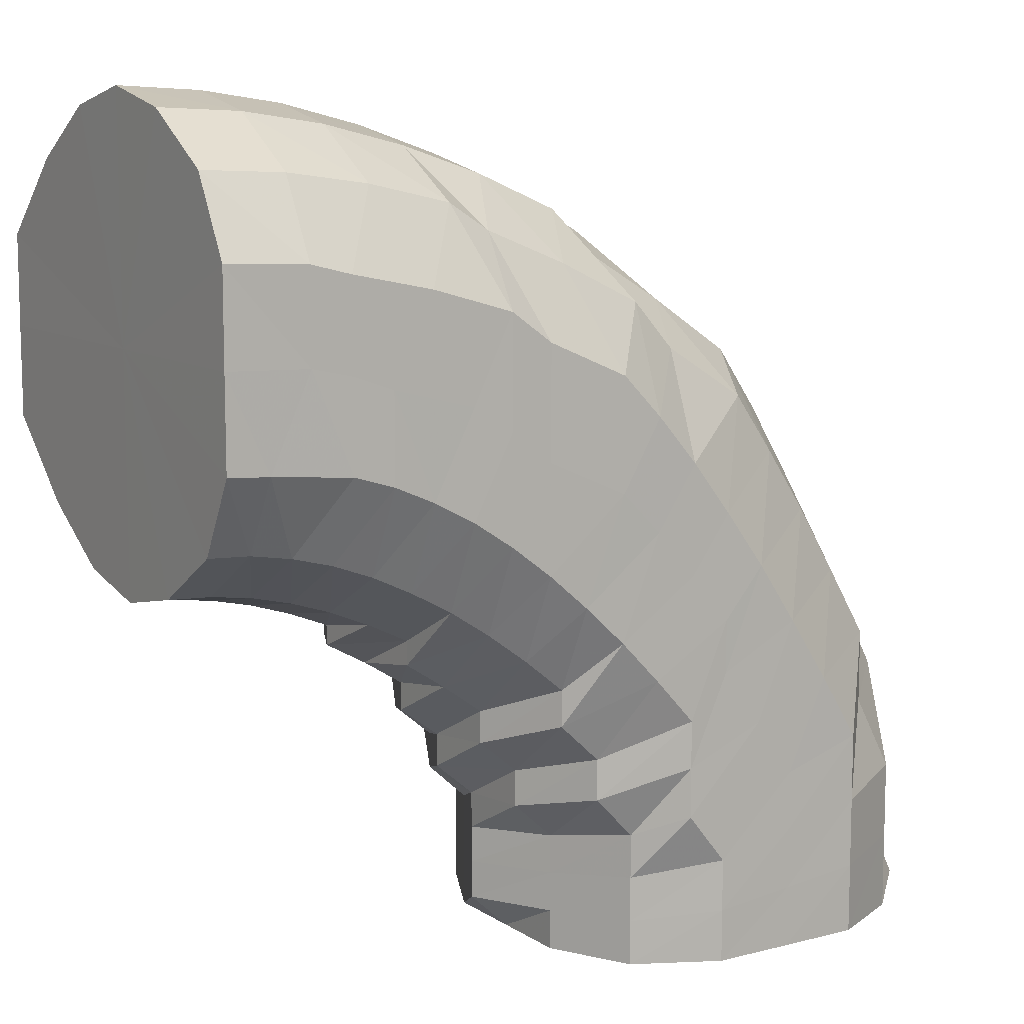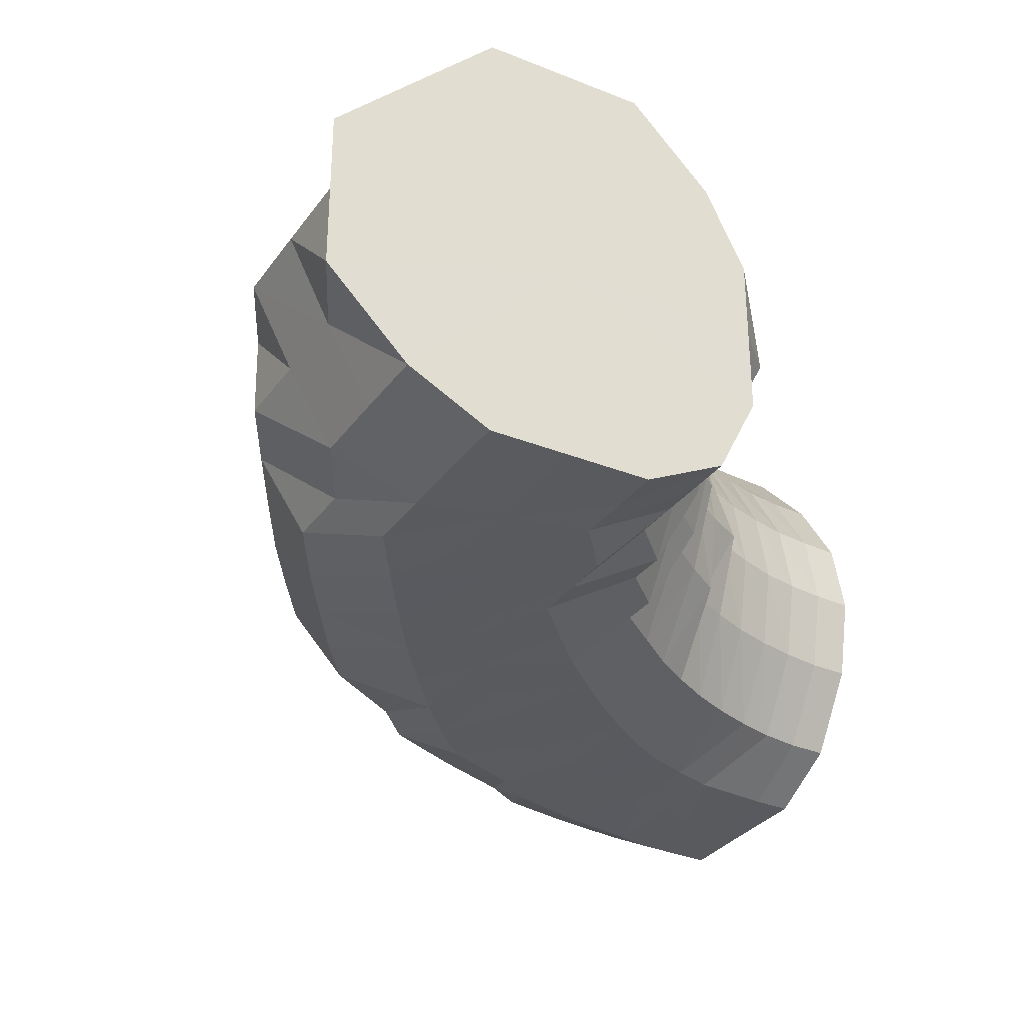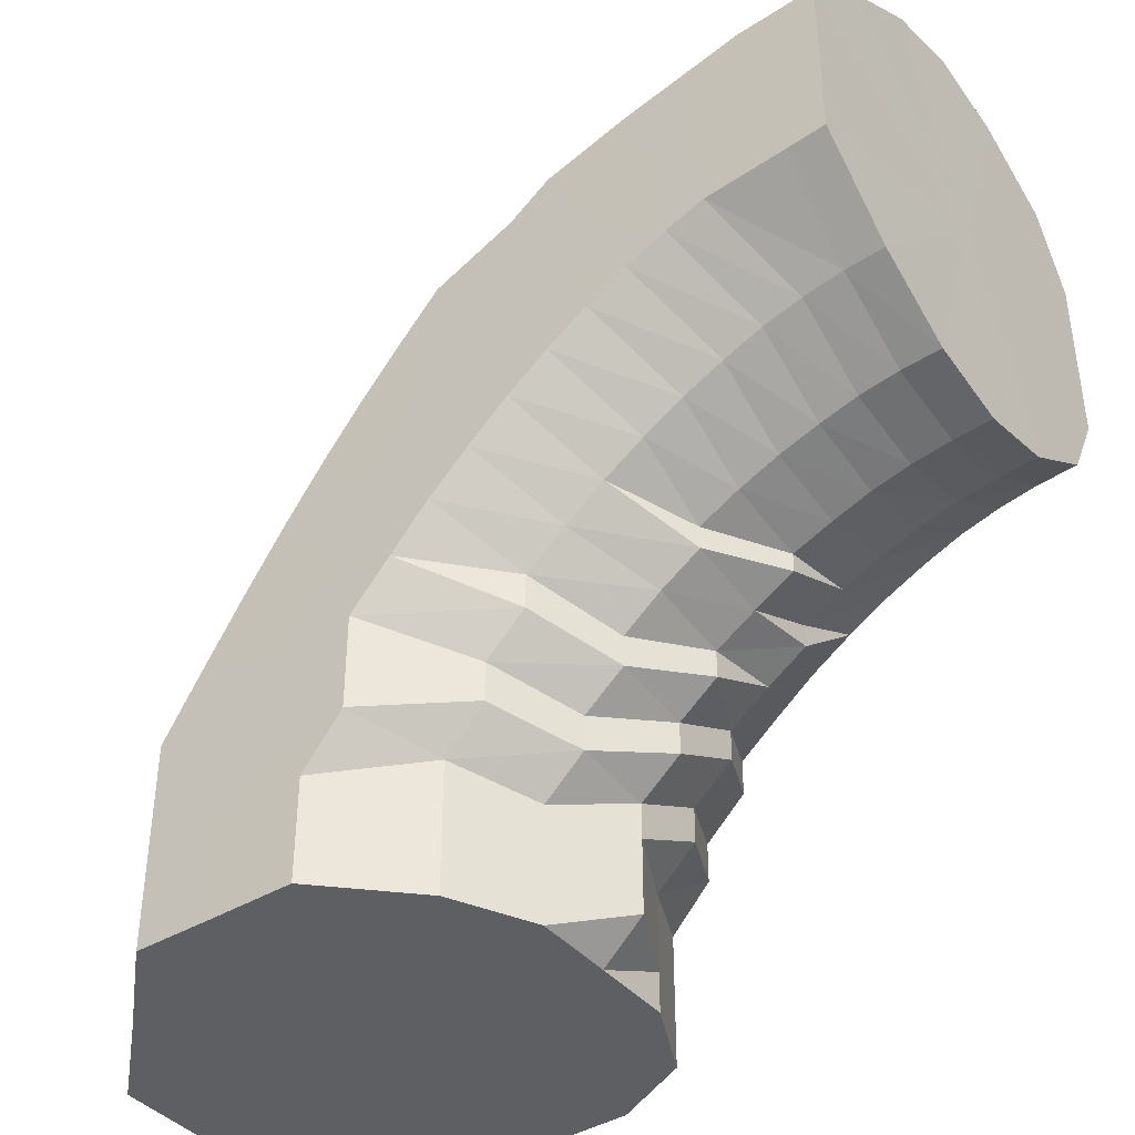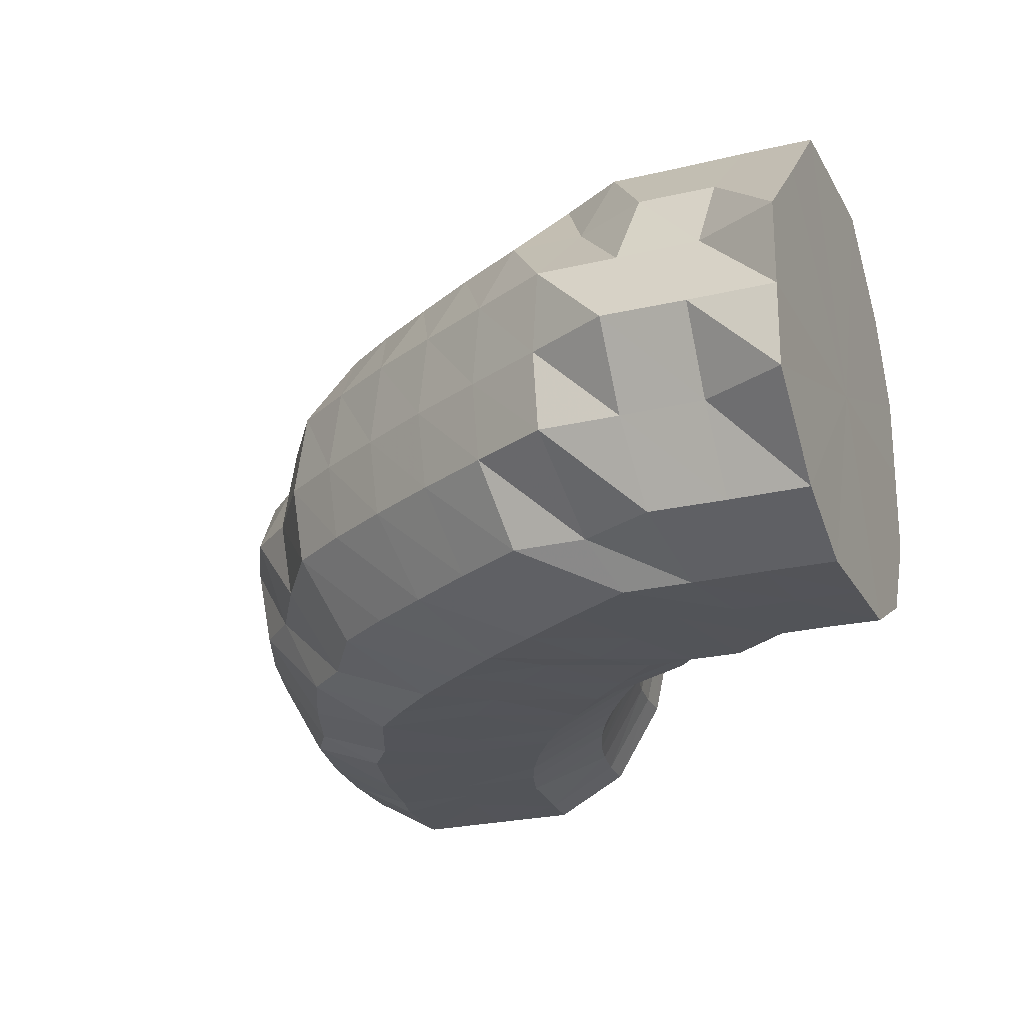
<metadata>
{"format":"obj","ext":"obj","renderer":"f3d","projection":"perspective","resolution":1024,"background":"white","views":[{"elev":10.2,"azim":-32.8,"up":"+Z"},{"elev":-31.6,"azim":150.4,"up":"+Y"},{"elev":-40.6,"azim":-143.6,"up":"+Z"},{"elev":-23.4,"azim":112.2,"up":"+Y"}]}
</metadata>
<code>
o 17501
v 2232 1867 12.6
v 2232 1867 12.62
v 2232 1867 12.6
v 2232 1867 12.62
v 2232 1867 12.6
v 2232 1867 12.6
v 2232 1867 12.62
v 2232 1867 12.6
v 2232 1867 12.6
v 2232 1867 12.64
v 2232 1867 12.64
v 2232 1867 12.64
v 2232 1867 12.64
v 2232 1867 12.66
v 2232 1867 12.62
v 2232 1867 12.6
v 2232 1867 12.6
v 2232 1867 12.66
v 2232 1867 12.64
v 2232 1867 12.66
v 2232 1867 12.62
v 2232 1867 12.6
v 2232 1867 12.6
v 2232 1867 12.63
v 2232 1867 12.65
v 2232 1867 12.62
v 2232 1867 12.6
v 2232 1867 12.6
v 2232 1867 12.63
v 2232 1867 12.64
v 2232 1867 12.61
v 2232 1867 12.6
v 2232 1867 12.6
v 2232 1867 12.63
v 2232 1867 12.64
v 2232 1867 12.61
v 2232 1867 12.6
v 2232 1867 12.6
v 2232 1867 12.62
v 2232 1867 12.63
v 2232 1867 12.61
v 2232 1867 12.6
v 2232 1867 12.6
v 2232 1867 12.6
v 2232 1867 12.61
v 2232 1867 12.6
v 2232 1867 12.62
v 2232 1867 12.63
v 2232 1867 12.62
v 2232 1867 12.63
v 2232 1867 12.61
v 2232 1867 12.6
v 2232 1867 12.6
v 2232 1867 12.6
v 2232 1867 12.61
v 2232 1867 12.62
v 2232 1867 12.63
v 2232 1867 12.6
v 2232 1867 12.6
v 2232 1867 12.63
v 2232 1867 12.62
v 2232 1867 12.61
v 2232 1867 12.6
v 2232 1867 12.6
v 2232 1867 12.63
v 2232 1867 12.64
v 2232 1867 12.61
v 2232 1867 12.6
v 2232 1867 12.6
v 2232 1867 12.63
v 2232 1867 12.64
v 2232 1867 12.61
v 2232 1867 12.6
v 2232 1867 12.6
v 2232 1867 12.62
v 2232 1867 12.6
v 2232 1867 12.6
v 2232 1867 12.63
v 2232 1867 12.65
v 2232 1867 12.66
v 2232 1867 12.66
v 2232 1867 12.68
v 2232 1867 12.68
v 2232 1867 12.67
v 2232 1867 12.67
v 2232 1867 12.7
v 2232 1867 12.68
v 2232 1867 12.7
v 2232 1867 12.7
v 2232 1867 12.67
v 2232 1867 12.69
v 2232 1867 12.67
v 2232 1867 12.68
v 2232 1867 12.66
v 2232 1867 12.67
v 2232 1867 12.65
v 2232 1867 12.66
v 2232 1867 12.64
v 2232 1867 12.65
v 2232 1867 12.64
v 2232 1867 12.65
v 2232 1867 12.64
v 2232 1867 12.64
v 2232 1867 12.64
v 2232 1867 12.65
v 2232 1867 12.64
v 2232 1867 12.65
v 2232 1867 12.65
v 2232 1867 12.66
v 2232 1867 12.66
v 2232 1867 12.67
v 2232 1867 12.68
v 2232 1867 12.69
v 2232 1867 12.71
v 2232 1867 12.71
v 2232 1867 12.7
v 2232 1867 12.68
v 2232 1867 12.72
v 2232 1867 12.72
v 2232 1867 12.73
v 2232 1867 12.73
v 2232 1867 12.71
v 2232 1867 12.73
v 2232 1867 12.71
v 2232 1867 12.72
v 2232 1867 12.7
v 2232 1867 12.71
v 2232 1867 12.68
v 2232 1867 12.7
v 2232 1867 12.67
v 2232 1867 12.68
v 2232 1867 12.66
v 2232 1867 12.67
v 2232 1867 12.66
v 2232 1867 12.66
v 2232 1867 12.65
v 2232 1867 12.66
v 2232 1867 12.66
v 2232 1867 12.66
v 2232 1867 12.66
v 2232 1867 12.67
v 2232 1867 12.67
v 2232 1867 12.68
v 2232 1867 12.7
v 2232 1867 12.71
v 2232 1867 12.72
v 2232 1867 12.74
v 2232 1867 12.71
v 2232 1867 12.69
v 2232 1867 12.73
v 2232 1867 12.74
v 2232 1867 12.75
v 2232 1867 12.76
v 2232 1867 12.75
v 2232 1867 12.76
v 2232 1867 12.74
v 2232 1867 12.76
v 2232 1867 12.74
v 2232 1867 12.75
v 2232 1867 12.72
v 2232 1867 12.73
v 2232 1867 12.71
v 2232 1867 12.72
v 2232 1867 12.69
v 2232 1867 12.7
v 2232 1867 12.68
v 2232 1867 12.69
v 2232 1867 12.67
v 2232 1867 12.68
v 2232 1867 12.67
v 2232 1867 12.67
v 2232 1867 12.67
v 2232 1867 12.68
v 2232 1867 12.68
v 2232 1867 12.69
v 2232 1867 12.7
v 2232 1867 12.72
v 2232 1867 12.73
v 2232 1867 12.74
v 2232 1867 12.71
v 2232 1867 12.69
v 2232 1867 12.73
v 2232 1867 12.76
v 2232 1867 12.75
v 2232 1867 12.77
v 2232 1867 12.77
v 2232 1867 12.78
v 2232 1867 12.77
v 2232 1867 12.78
v 2232 1867 12.77
v 2232 1867 12.78
v 2232 1867 12.76
v 2232 1867 12.77
v 2232 1867 12.74
v 2232 1867 12.75
v 2232 1867 12.73
v 2232 1867 12.73
v 2232 1867 12.71
v 2232 1867 12.71
v 2232 1867 12.69
v 2232 1867 12.7
v 2232 1867 12.68
v 2232 1867 12.69
v 2232 1867 12.68
v 2232 1867 12.68
v 2232 1867 12.68
v 2232 1867 12.69
v 2232 1867 12.7
v 2232 1867 12.71
v 2232 1867 12.72
v 2232 1867 12.74
v 2232 1867 12.7
v 2232 1867 12.69
v 2232 1867 12.72
v 2232 1867 12.76
v 2232 1867 12.75
v 2232 1867 12.77
v 2232 1867 12.78
v 2232 1867 12.78
v 2232 1867 12.79
v 2232 1867 12.8
v 2232 1867 12.79
v 2232 1867 12.8
v 2232 1867 12.79
v 2232 1867 12.8
v 2232 1867 12.78
v 2232 1867 12.78
v 2232 1867 12.76
v 2232 1867 12.77
v 2232 1867 12.74
v 2232 1867 12.75
v 2232 1867 12.72
v 2232 1867 12.72
v 2232 1867 12.7
v 2232 1867 12.71
v 2232 1867 12.69
v 2232 1867 12.69
v 2232 1867 12.69
v 2232 1867 12.69
v 2232 1867 12.69
v 2232 1867 12.71
v 2232 1867 12.71
v 2232 1867 12.73
v 2232 1867 12.7
v 2232 1867 12.69
v 2232 1867 12.71
v 2232 1867 12.75
v 2232 1867 12.73
v 2232 1867 12.73
v 2232 1867 12.75
v 2232 1867 12.75
v 2232 1867 12.77
v 2232 1867 12.77
v 2232 1867 12.77
v 2232 1867 12.79
v 2232 1867 12.79
v 2232 1867 12.79
v 2232 1867 12.8
v 2232 1867 12.8
v 2232 1867 12.8
v 2232 1867 12.81
v 2232 1867 12.81
v 2232 1867 12.81
v 2232 1867 12.8
v 2232 1867 12.8
v 2232 1867 12.8
v 2232 1867 12.79
v 2232 1867 12.79
v 2232 1867 12.79
v 2232 1867 12.77
v 2232 1867 12.77
v 2232 1867 12.77
v 2232 1867 12.75
v 2232 1867 12.75
v 2232 1867 12.75
v 2232 1867 12.73
v 2232 1867 12.73
v 2232 1867 12.73
v 2232 1867 12.71
v 2232 1867 12.71
v 2232 1867 12.71
v 2232 1867 12.7
v 2232 1867 12.7
v 2232 1867 12.7
v 2232 1867 12.69
v 2232 1867 12.69
v 2232 1867 12.7
v 2232 1867 12.7
v 2232 1867 12.71
v 2232 1867 12.69
v 2232 1867 12.7
v 2232 1867 12.7
v 2232 1867 12.71
v 2232 1867 12.73
v 2232 1867 12.75
v 2232 1867 12.71
v 2232 1867 12.75
v 2232 1867 12.77
v 2232 1867 12.73
v 2232 1867 12.79
v 2232 1867 12.75
v 2232 1867 12.8
v 2232 1867 12.77
v 2232 1867 12.81
v 2232 1867 12.79
v 2232 1867 12.8
v 2232 1867 12.6
v 2232 1867 12.6
v 2232 1867 12.6
v 2232 1867 12.6
v 2232 1867 12.6
v 2232 1867 12.6
v 2232 1867 12.6
v 2232 1867 12.6
v 2232 1867 12.6
v 2232 1867 12.6
v 2232 1867 12.6
v 2232 1867 12.6
v 2232 1867 12.6
v 2232 1867 12.6
v 2232 1867 12.6
v 2232 1867 12.6
f 1 2 3
f 3 4 5
f 2 4 6
f 5 7 8
f 4 7 9
f 2 10 4
f 4 11 7
f 10 11 4
f 11 12 7
f 13 10 2
f 10 14 11
f 15 13 2
f 15 2 16
f 17 15 1
f 13 18 10
f 18 14 10
f 19 13 15
f 20 18 13
f 19 20 13
f 21 19 15
f 21 15 22
f 23 21 17
f 24 19 21
f 25 20 19
f 24 25 19
f 26 24 21
f 26 21 27
f 28 26 23
f 29 24 26
f 30 25 24
f 29 30 24
f 31 29 26
f 31 26 32
f 33 31 28
f 34 29 31
f 35 30 29
f 34 35 29
f 36 34 31
f 36 31 37
f 38 36 33
f 39 34 36
f 40 35 34
f 39 40 34
f 41 39 36
f 41 36 42
f 43 41 38
f 44 45 43
f 45 41 46
f 47 39 41
f 45 47 41
f 47 48 39
f 48 40 39
f 49 47 45
f 50 48 47
f 49 50 47
f 51 49 45
f 51 45 52
f 53 51 52
f 53 52 54
f 55 51 53
f 56 49 51
f 55 56 51
f 57 50 49
f 56 57 49
f 58 55 59
f 60 57 56
f 61 56 55
f 61 60 56
f 62 61 55
f 62 55 63
f 64 62 58
f 65 61 62
f 66 60 61
f 65 66 61
f 67 65 62
f 67 62 68
f 69 67 64
f 70 65 67
f 71 66 65
f 70 71 65
f 72 70 67
f 72 67 73
f 74 72 69
f 8 75 74
f 75 72 76
f 7 75 77
f 7 12 75
f 75 78 72
f 12 78 75
f 78 70 72
f 78 79 70
f 79 71 70
f 12 80 78
f 80 79 78
f 81 80 12
f 11 81 12
f 14 81 11
f 81 82 80
f 14 83 81
f 83 82 81
f 80 84 79
f 82 84 80
f 84 85 79
f 79 85 71
f 82 86 84
f 87 83 14
f 18 87 14
f 83 88 82
f 88 86 82
f 87 89 83
f 89 88 83
f 90 87 18
f 20 90 18
f 91 89 87
f 90 91 87
f 92 90 20
f 25 92 20
f 93 91 90
f 92 93 90
f 94 92 25
f 30 94 25
f 95 93 92
f 94 95 92
f 96 94 30
f 35 96 30
f 97 95 94
f 96 97 94
f 98 96 35
f 40 98 35
f 99 97 96
f 98 99 96
f 100 98 40
f 48 100 40
f 101 99 98
f 100 101 98
f 102 100 48
f 50 102 48
f 103 101 100
f 102 103 100
f 104 102 50
f 57 104 50
f 105 103 102
f 104 105 102
f 106 104 57
f 60 106 57
f 107 105 104
f 106 107 104
f 108 106 60
f 66 108 60
f 109 107 106
f 108 109 106
f 110 108 66
f 71 110 66
f 85 110 71
f 110 111 108
f 111 109 108
f 85 112 110
f 112 111 110
f 113 112 85
f 84 113 85
f 86 113 84
f 113 114 112
f 86 115 113
f 115 114 113
f 112 116 111
f 114 116 112
f 116 117 111
f 111 117 109
f 114 118 116
f 119 115 86
f 88 119 86
f 115 120 114
f 120 118 114
f 119 121 115
f 121 120 115
f 122 119 88
f 89 122 88
f 123 121 119
f 122 123 119
f 124 122 89
f 91 124 89
f 125 123 122
f 124 125 122
f 126 124 91
f 93 126 91
f 127 125 124
f 126 127 124
f 128 126 93
f 95 128 93
f 129 127 126
f 128 129 126
f 130 128 95
f 97 130 95
f 131 129 128
f 130 131 128
f 132 130 97
f 99 132 97
f 133 131 130
f 132 133 130
f 134 132 99
f 101 134 99
f 135 133 132
f 134 135 132
f 136 134 101
f 103 136 101
f 137 135 134
f 136 137 134
f 138 136 103
f 105 138 103
f 139 137 136
f 138 139 136
f 140 138 105
f 107 140 105
f 141 139 138
f 140 141 138
f 142 140 107
f 109 142 107
f 117 142 109
f 142 143 140
f 143 141 140
f 117 144 142
f 144 143 142
f 145 144 117
f 116 145 117
f 118 145 116
f 145 146 144
f 118 147 145
f 147 146 145
f 144 148 143
f 146 148 144
f 148 149 143
f 143 149 141
f 146 150 148
f 151 147 118
f 120 151 118
f 147 152 146
f 152 150 146
f 151 153 147
f 153 152 147
f 154 151 120
f 121 154 120
f 155 153 151
f 154 155 151
f 156 154 121
f 123 156 121
f 157 155 154
f 156 157 154
f 158 156 123
f 125 158 123
f 159 157 156
f 158 159 156
f 160 158 125
f 127 160 125
f 161 159 158
f 160 161 158
f 162 160 127
f 129 162 127
f 163 161 160
f 162 163 160
f 164 162 129
f 131 164 129
f 165 163 162
f 164 165 162
f 166 164 131
f 133 166 131
f 167 165 164
f 166 167 164
f 168 166 133
f 135 168 133
f 169 167 166
f 168 169 166
f 170 168 135
f 137 170 135
f 171 169 168
f 170 171 168
f 172 170 137
f 139 172 137
f 173 171 170
f 172 173 170
f 174 172 139
f 141 174 139
f 149 174 141
f 174 175 172
f 175 173 172
f 149 176 174
f 176 175 174
f 177 176 149
f 148 177 149
f 150 177 148
f 177 178 176
f 150 179 177
f 179 178 177
f 176 180 175
f 178 180 176
f 180 181 175
f 175 181 173
f 178 182 180
f 183 179 150
f 152 183 150
f 179 184 178
f 184 182 178
f 183 185 179
f 185 184 179
f 186 183 152
f 153 186 152
f 187 185 183
f 186 187 183
f 188 186 153
f 155 188 153
f 189 187 186
f 188 189 186
f 190 188 155
f 157 190 155
f 191 189 188
f 190 191 188
f 192 190 157
f 159 192 157
f 193 191 190
f 192 193 190
f 194 192 159
f 161 194 159
f 195 193 192
f 194 195 192
f 196 194 161
f 163 196 161
f 197 195 194
f 196 197 194
f 198 196 163
f 165 198 163
f 199 197 196
f 198 199 196
f 200 198 165
f 167 200 165
f 201 199 198
f 200 201 198
f 202 200 167
f 169 202 167
f 203 201 200
f 202 203 200
f 204 202 169
f 171 204 169
f 205 203 202
f 204 205 202
f 206 204 171
f 173 206 171
f 181 206 173
f 206 207 204
f 207 205 204
f 181 208 206
f 208 207 206
f 209 208 181
f 180 209 181
f 182 209 180
f 209 210 208
f 182 211 209
f 211 210 209
f 208 212 207
f 210 212 208
f 212 213 207
f 207 213 205
f 210 214 212
f 215 211 182
f 184 215 182
f 211 216 210
f 216 214 210
f 215 217 211
f 217 216 211
f 218 215 184
f 185 218 184
f 219 217 215
f 218 219 215
f 220 218 185
f 187 220 185
f 221 219 218
f 220 221 218
f 222 220 187
f 189 222 187
f 223 221 220
f 222 223 220
f 224 222 189
f 191 224 189
f 225 223 222
f 224 225 222
f 226 224 191
f 193 226 191
f 227 225 224
f 226 227 224
f 228 226 193
f 195 228 193
f 229 227 226
f 228 229 226
f 230 228 195
f 197 230 195
f 231 229 228
f 230 231 228
f 232 230 197
f 199 232 197
f 233 231 230
f 232 233 230
f 234 232 199
f 201 234 199
f 235 233 232
f 234 235 232
f 236 234 201
f 203 236 201
f 237 235 234
f 236 237 234
f 238 236 203
f 205 238 203
f 213 238 205
f 238 239 236
f 239 237 236
f 213 240 238
f 240 239 238
f 241 240 213
f 212 241 213
f 214 241 212
f 241 242 240
f 214 243 241
f 243 242 241
f 240 244 239
f 242 244 240
f 244 245 239
f 239 245 237
f 242 246 244
f 247 243 214
f 216 247 214
f 243 248 242
f 248 246 242
f 248 249 246
f 250 248 243
f 247 250 243
f 250 251 248
f 252 247 216
f 217 252 216
f 253 250 247
f 252 253 247
f 253 254 250
f 255 252 217
f 219 255 217
f 256 253 252
f 255 256 252
f 256 257 253
f 258 255 219
f 221 258 219
f 259 256 255
f 258 259 255
f 259 260 256
f 261 258 221
f 223 261 221
f 262 259 258
f 261 262 258
f 262 263 259
f 264 261 223
f 225 264 223
f 265 262 261
f 264 265 261
f 265 266 262
f 267 264 225
f 227 267 225
f 268 265 264
f 267 268 264
f 268 269 265
f 270 267 227
f 229 270 227
f 271 268 267
f 270 271 267
f 271 272 268
f 273 270 229
f 231 273 229
f 274 271 270
f 273 274 270
f 274 275 271
f 276 273 231
f 233 276 231
f 277 274 273
f 276 277 273
f 277 278 274
f 279 276 233
f 235 279 233
f 280 277 276
f 279 280 276
f 280 281 277
f 282 279 235
f 237 282 235
f 245 282 237
f 282 283 279
f 283 280 279
f 283 284 280
f 285 283 282
f 245 285 282
f 285 286 283
f 287 285 245
f 287 288 285
f 244 287 245
f 246 287 244
f 246 289 287
f 290 291 283
f 292 290 285
f 293 292 287
f 294 293 246
f 292 290 295
f 293 292 295
f 290 291 295
f 294 293 295
f 291 296 280
f 291 296 295
f 297 294 248
f 297 294 295
f 298 297 250
f 298 297 295
f 296 299 277
f 296 299 295
f 300 298 253
f 300 298 295
f 299 301 295
f 299 301 274
f 302 300 295
f 302 300 256
f 301 303 295
f 301 303 271
f 304 302 295
f 304 302 259
f 303 305 295
f 303 305 268
f 306 304 295
f 305 306 295
f 306 304 262
f 305 306 265
f 307 308 54
f 308 309 54
f 310 307 54
f 309 311 54
f 312 310 54
f 311 313 54
f 314 312 54
f 313 315 54
f 316 314 54
f 317 316 54
f 315 318 54
f 319 317 54
f 320 319 54
f 318 321 54
f 321 322 54

</code>
